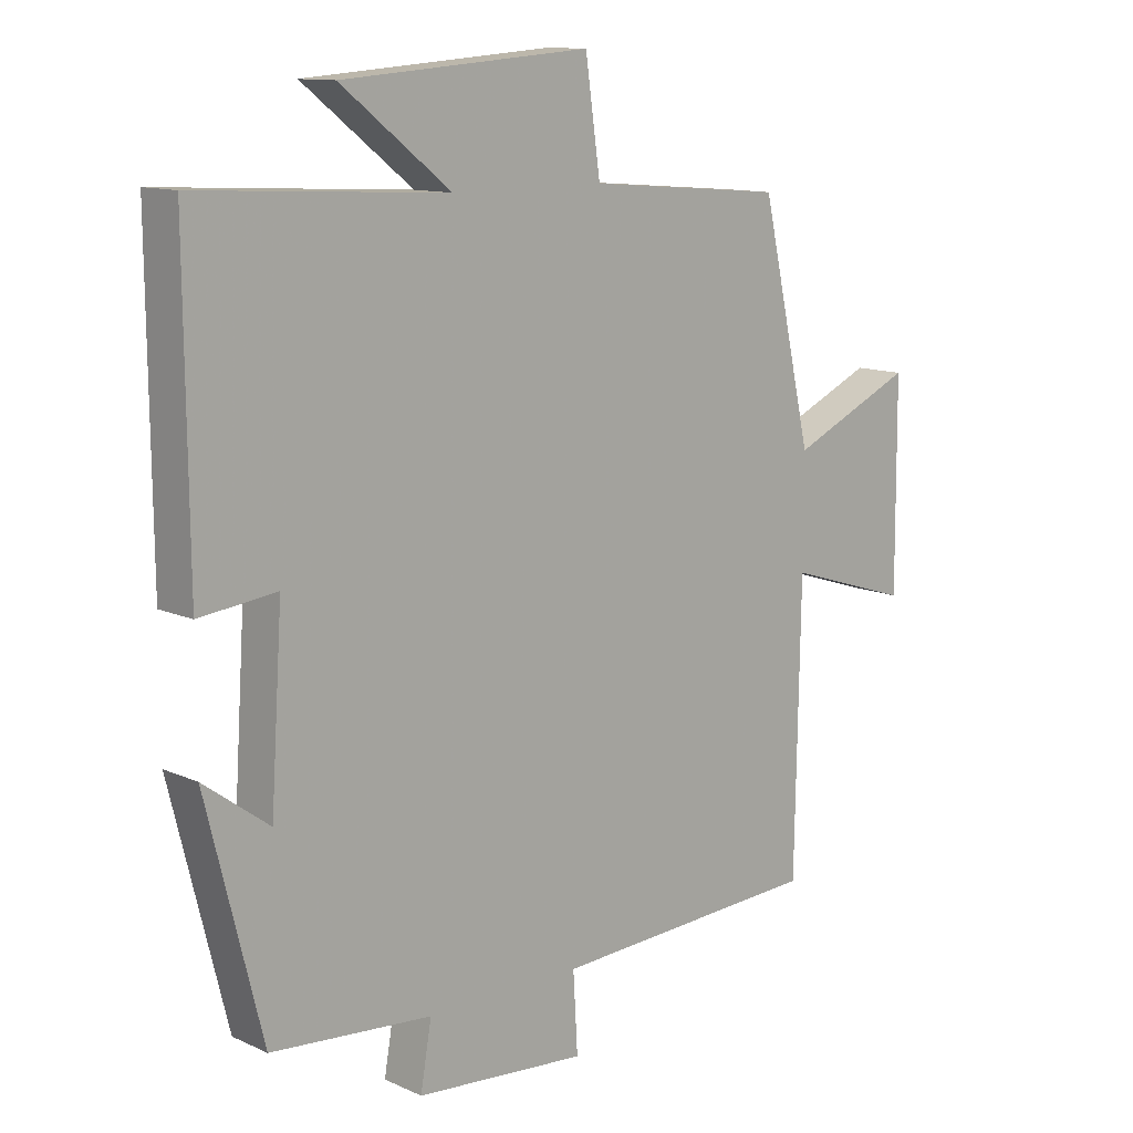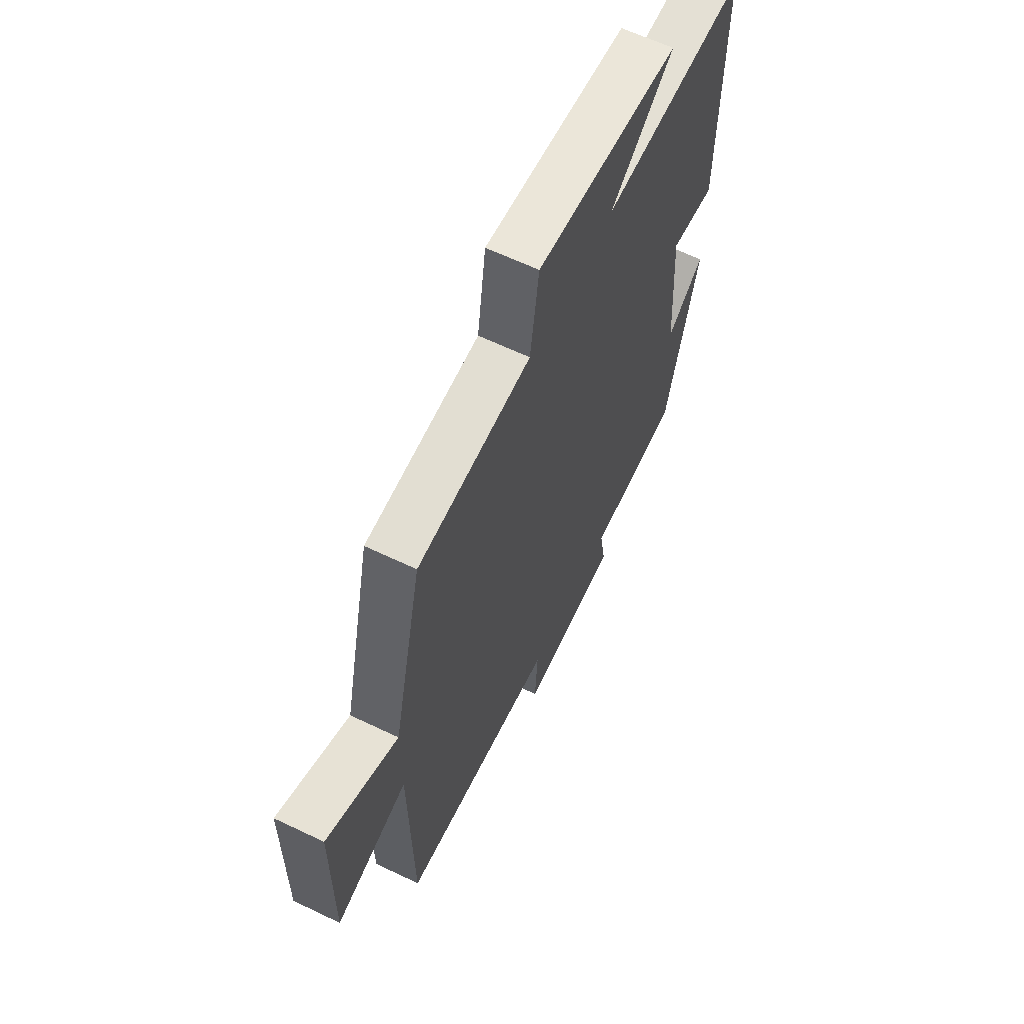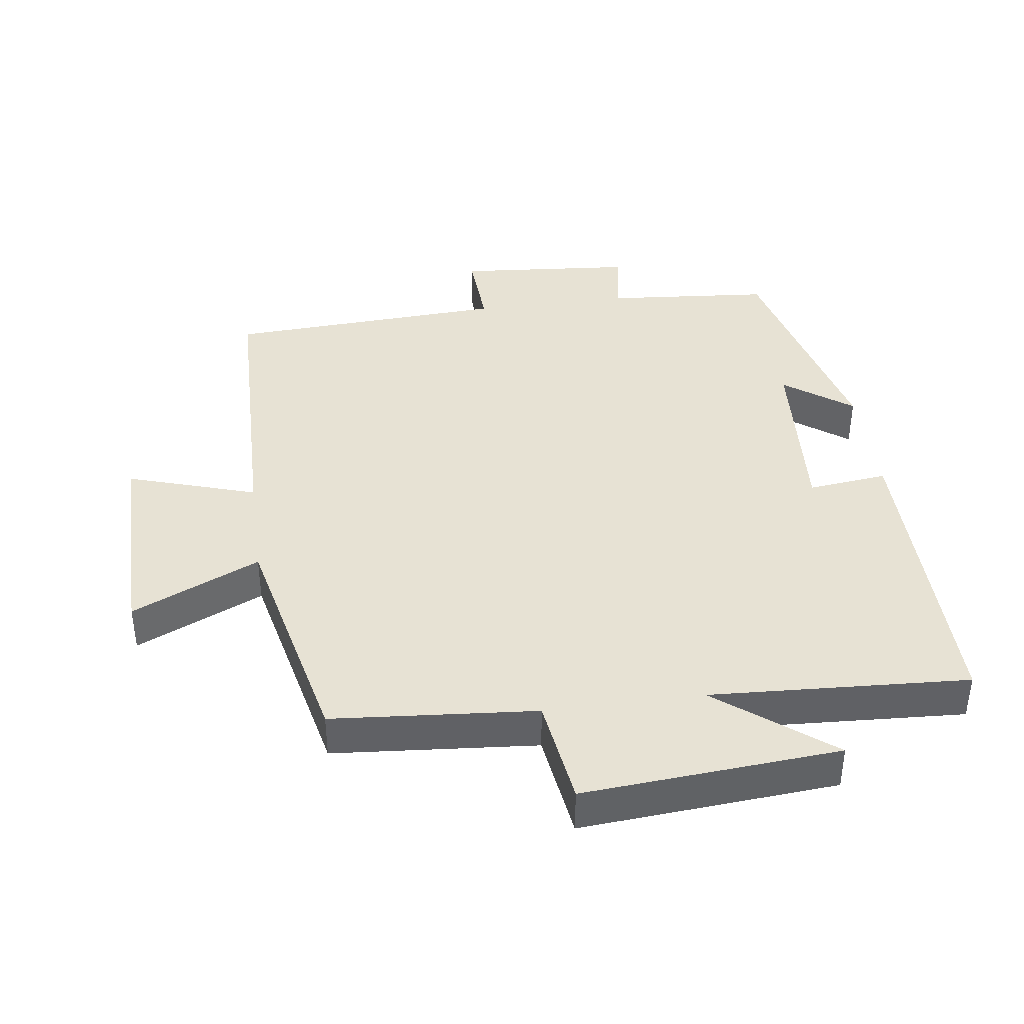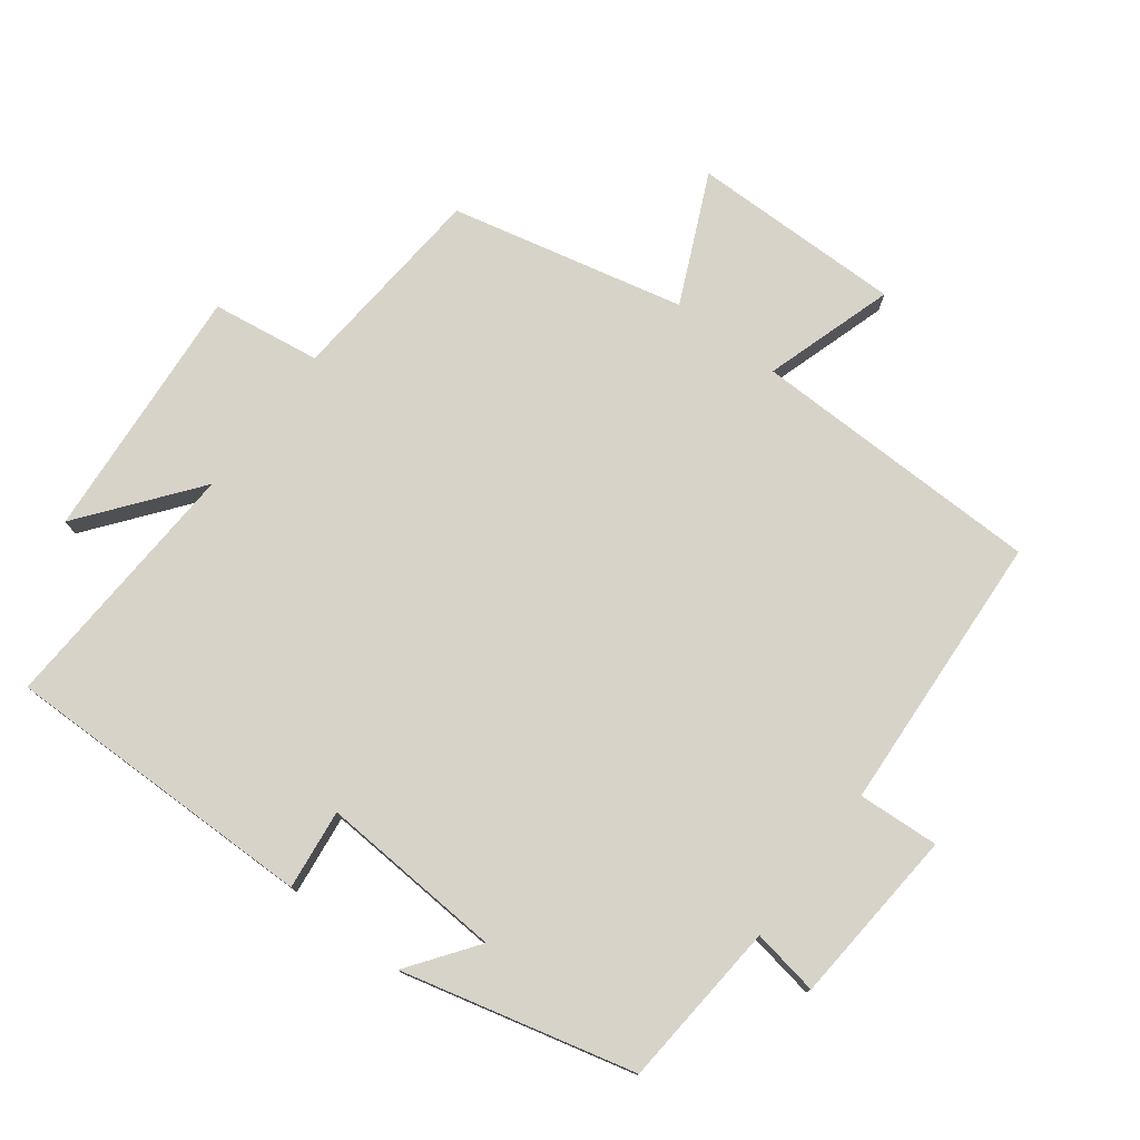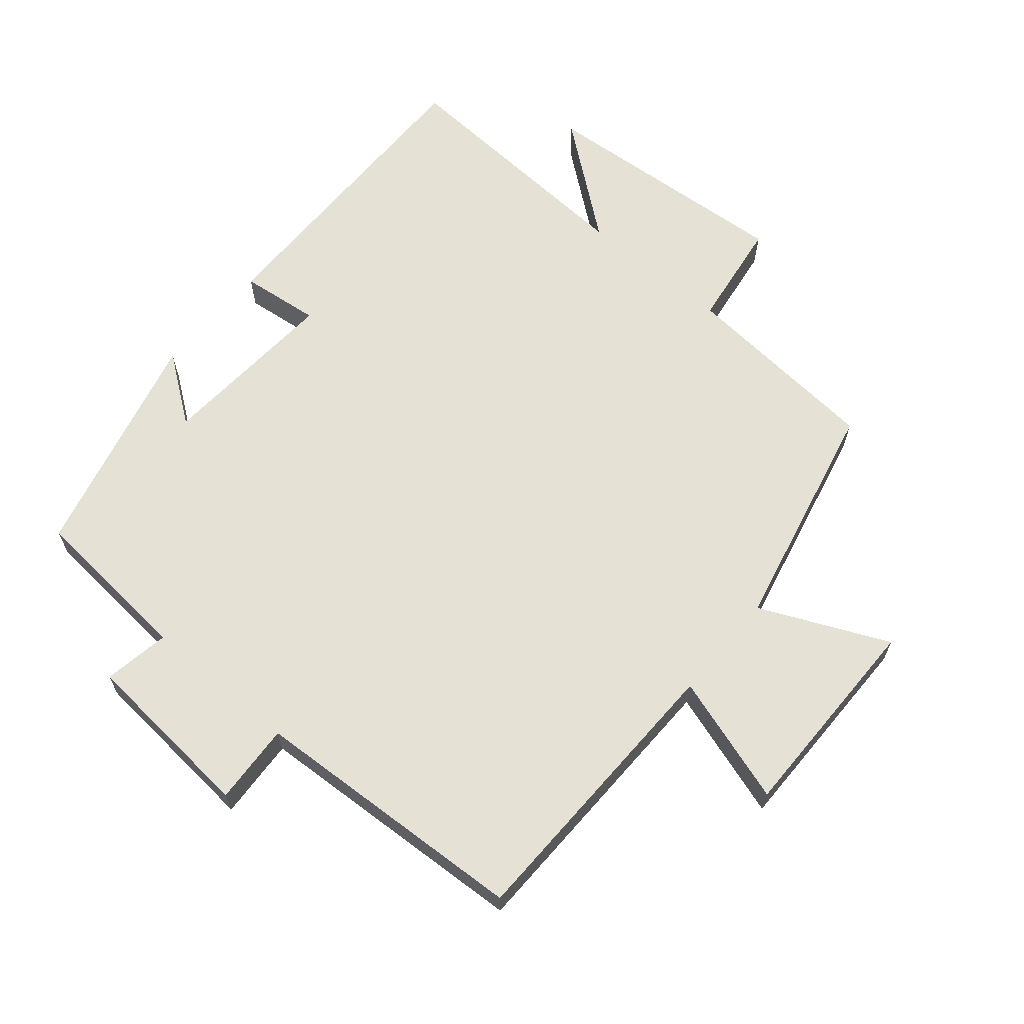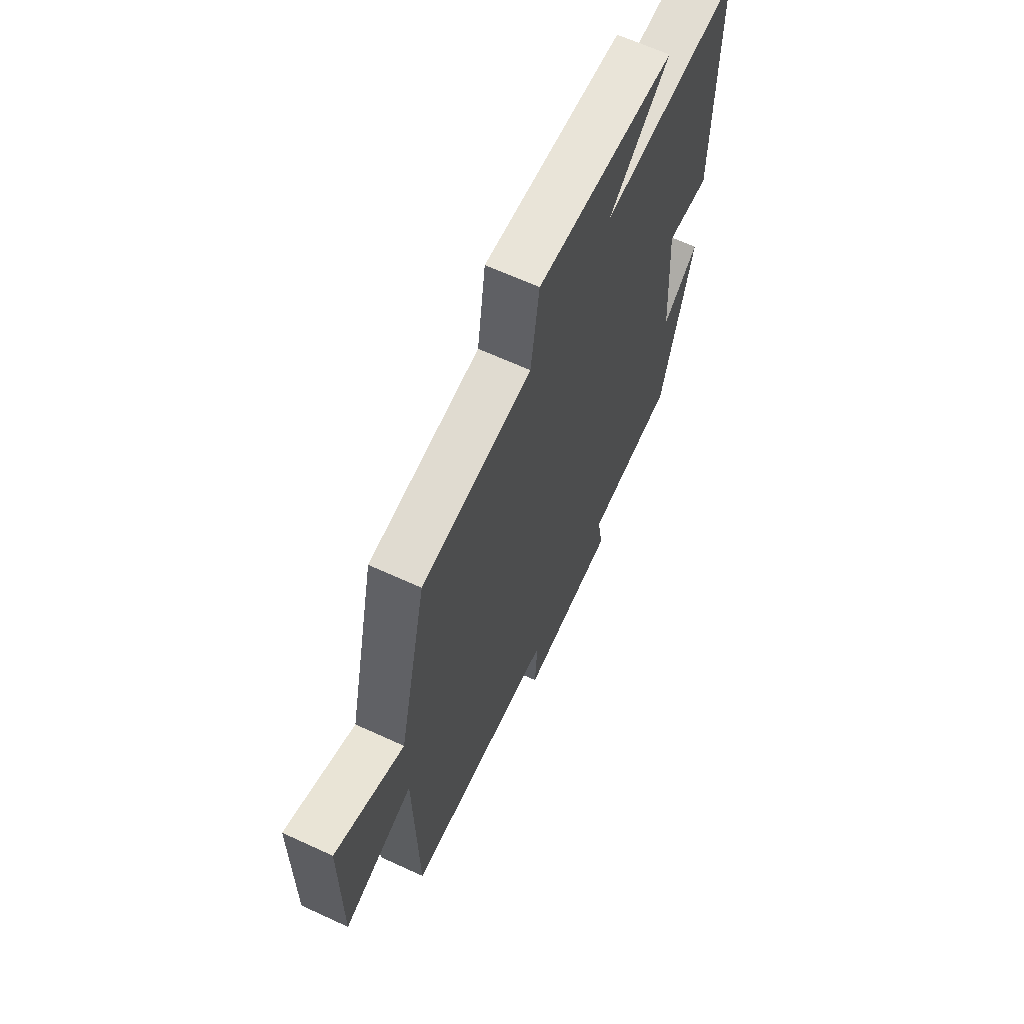
<metadata>
{"format":"obj","ext":"obj","renderer":"f3d","projection":"perspective","resolution":1024,"background":"white","views":[{"elev":11.9,"azim":136.9,"up":"+Z"},{"elev":62.8,"azim":-64.1,"up":"+Z"},{"elev":40.0,"azim":-7.7,"up":"+Y"},{"elev":76.7,"azim":127.0,"up":"+Y"},{"elev":64.6,"azim":-139.8,"up":"+Y"},{"elev":64.9,"azim":-65.1,"up":"+Z"}]}
</metadata>
<code>
v 0.414 0.07 -0.479
v 0.166 0.07 -0.5
v 0.183 0.07 -0.599
v -0.081 0.07 -0.621
v -0.074 0.07 -0.5
v -0.492 0.07 -0.477
v -0.5 0.07 -0.041
v -0.693 0.07 -0.102
v -0.691 0.07 0.214
v -0.5 0.07 0.127
v -0.421 0.07 0.475
v -0.117 0.07 0.5
v -0.094 0.07 0.662
v 0.288 0.07 0.632
v 0.119 0.07 0.5
v 0.504 0.07 0.521
v 0.5 0.07 0.052
v 0.381 0.07 0.066
v 0.399 0.07 -0.208
v 0.5 0.07 -0.134
v 0.414 0 -0.479
v 0.166 0 -0.5
v 0.183 0 -0.599
v -0.081 0 -0.621
v -0.074 0 -0.5
v -0.492 0 -0.477
v -0.5 0 -0.041
v -0.693 0 -0.102
v -0.691 0 0.214
v -0.5 0 0.127
v -0.421 0 0.475
v -0.117 0 0.5
v -0.094 0 0.662
v 0.288 0 0.632
v 0.119 0 0.5
v 0.504 0 0.521
v 0.5 0 0.052
v 0.381 0 0.066
v 0.399 0 -0.208
v 0.5 0 -0.134
f 19 20 1 2
f 18 19 2
f 15 16 17 18
f 15 18 2
f 12 13 14 15
f 12 15 2
f 11 12 2
f 10 11 2
f 7 8 9 10
f 7 10 2
f 6 7 2
f 5 6 2
f 2 3 4 5
f 22 21 40 39
f 22 39 38
f 38 37 36 35
f 22 38 35
f 35 34 33 32
f 22 35 32
f 22 32 31
f 22 31 30
f 30 29 28 27
f 22 30 27
f 22 27 26
f 22 26 25
f 25 24 23 22
f 1 21 22 2
f 2 22 23 3
f 3 23 24 4
f 4 24 25 5
f 5 25 26 6
f 6 26 27 7
f 7 27 28 8
f 8 28 29 9
f 9 29 30 10
f 10 30 31 11
f 11 31 32 12
f 12 32 33 13
f 13 33 34 14
f 14 34 35 15
f 15 35 36 16
f 16 36 37 17
f 17 37 38 18
f 18 38 39 19
f 19 39 40 20
f 20 40 21 1

</code>
